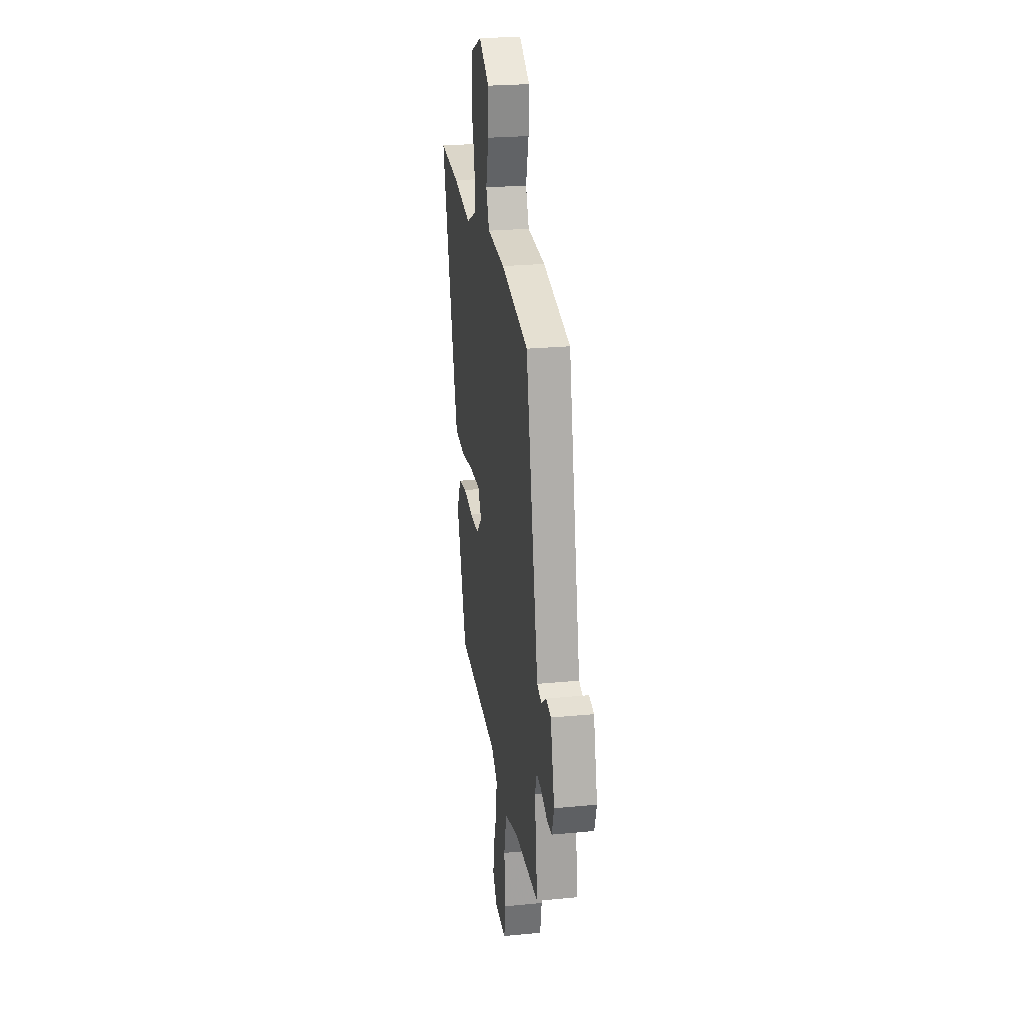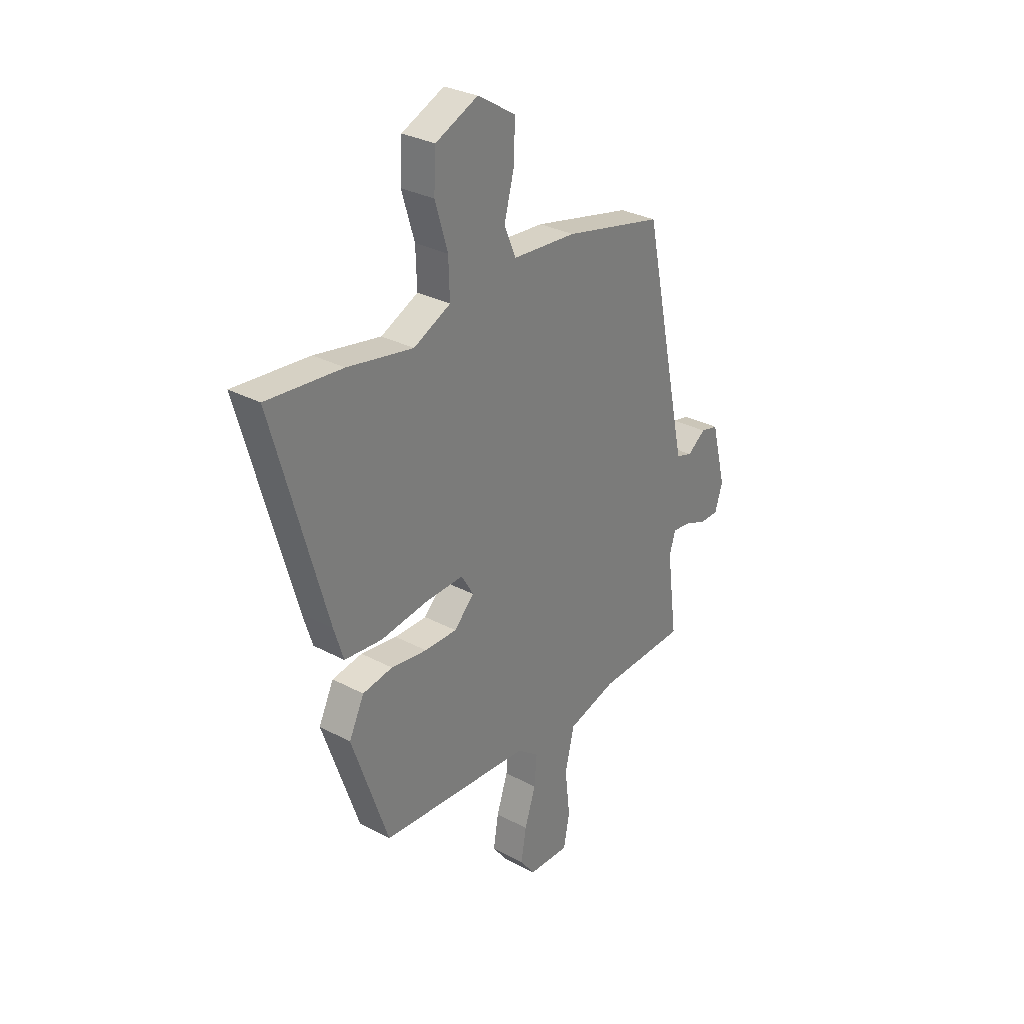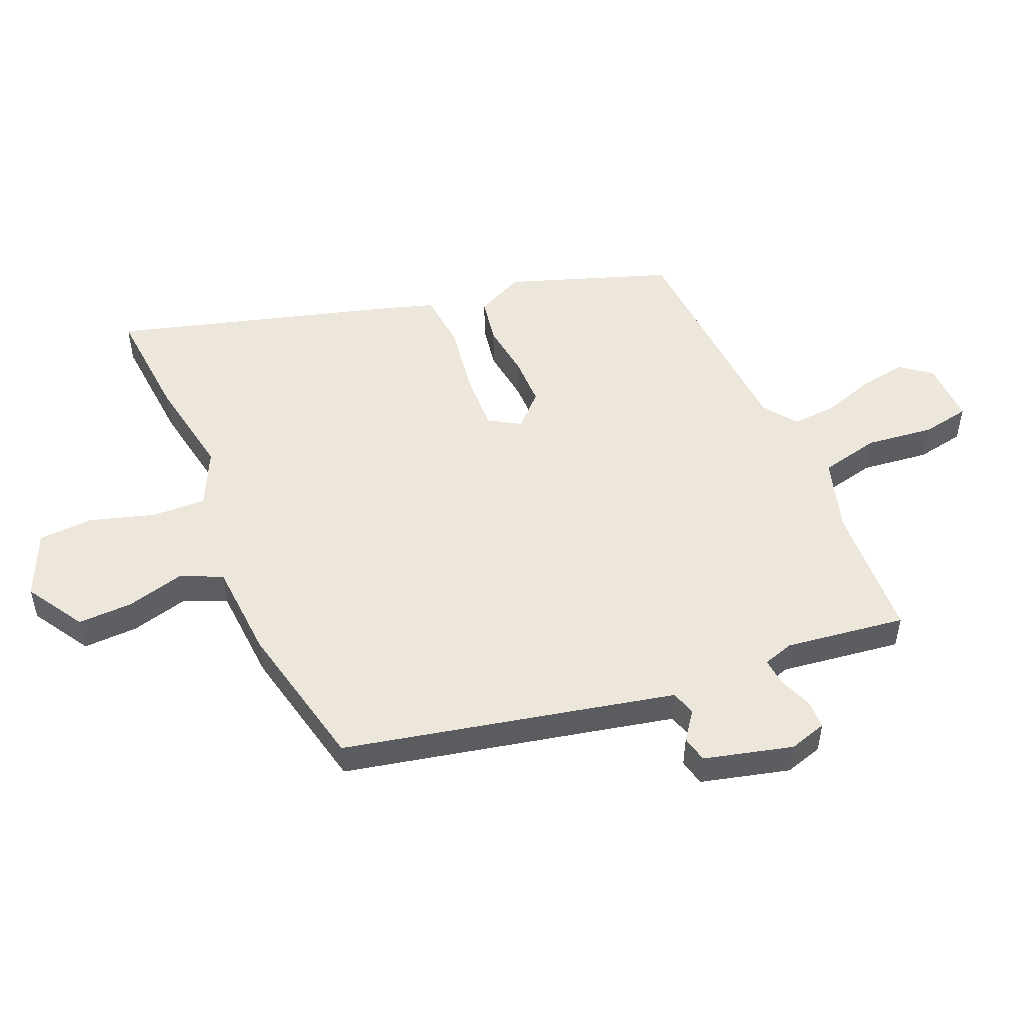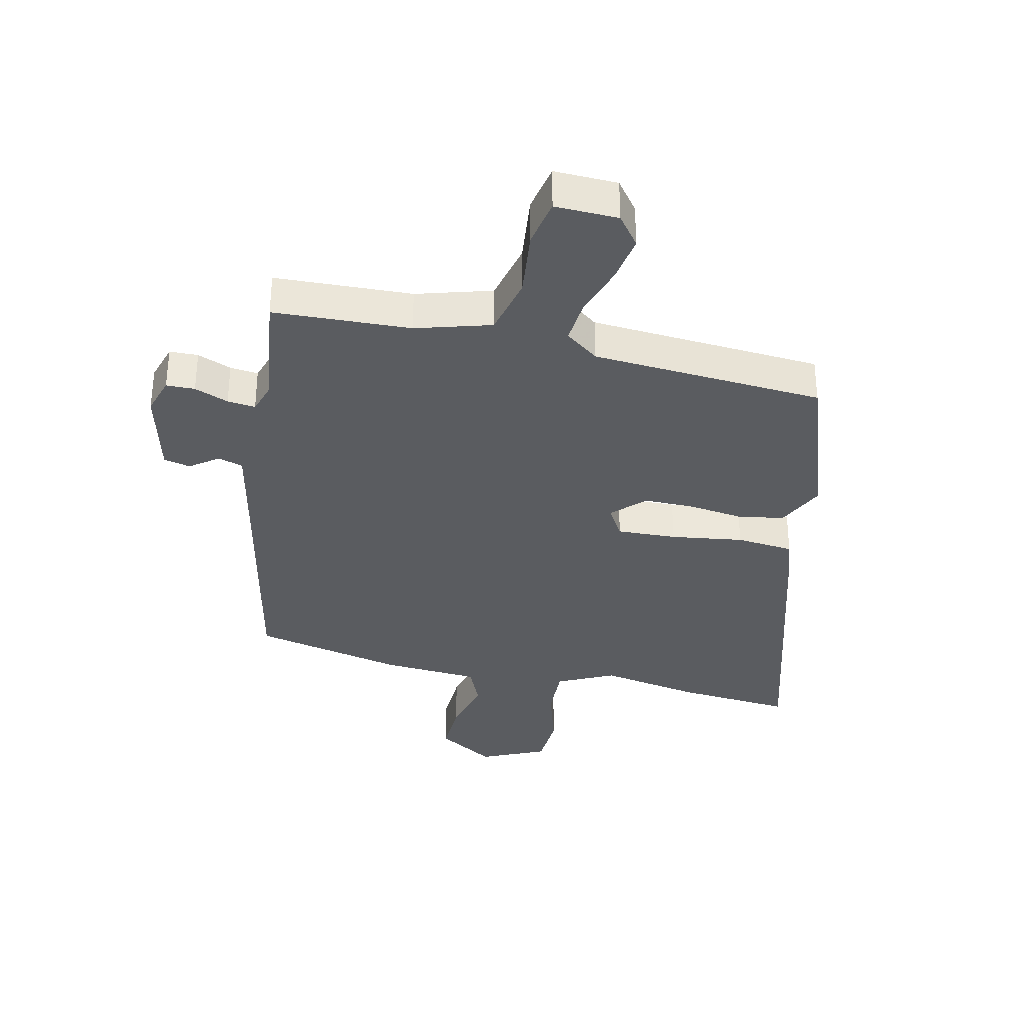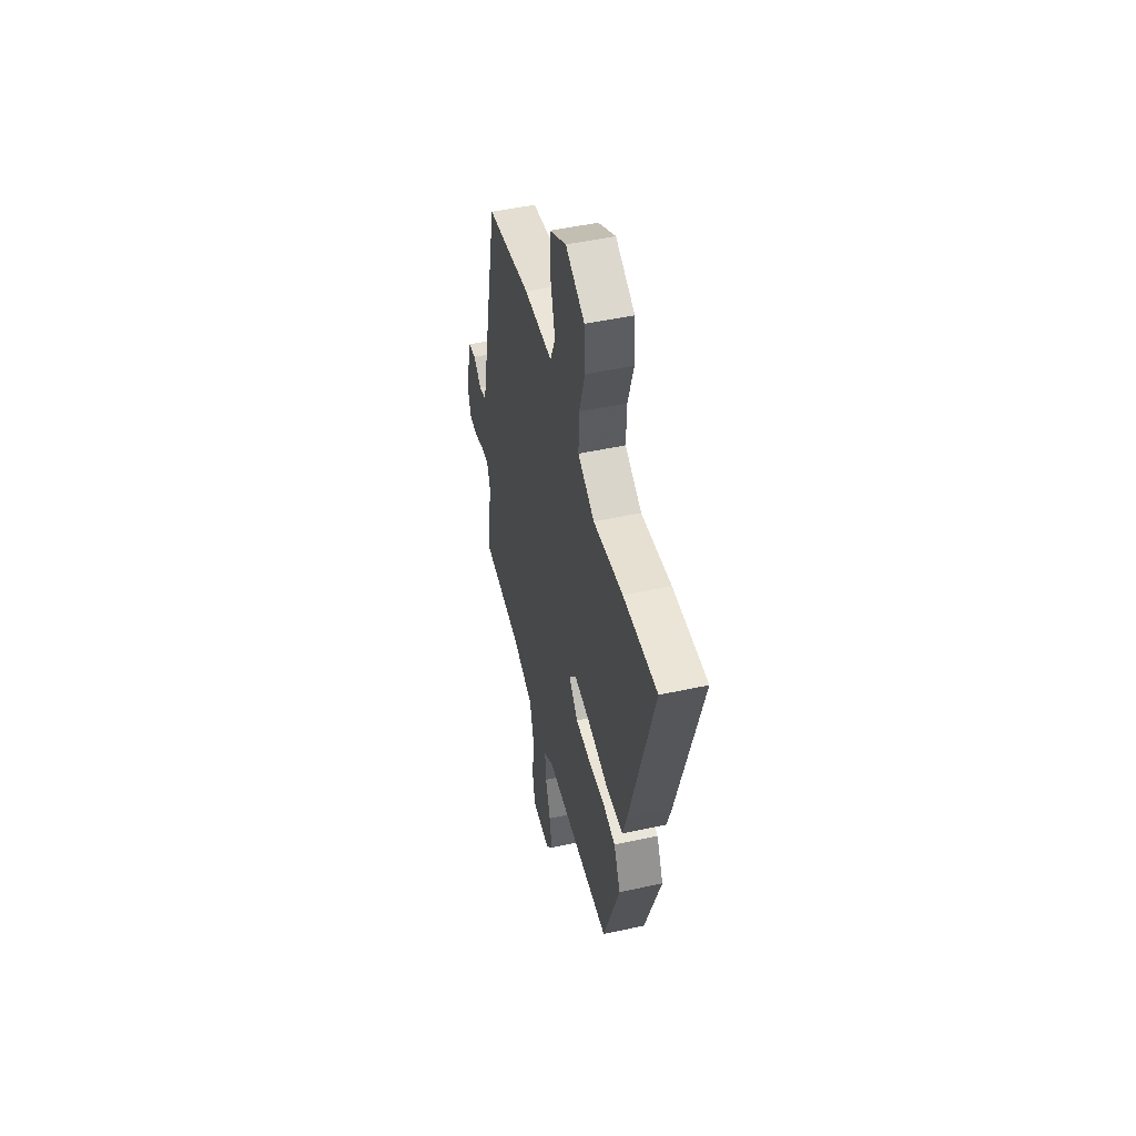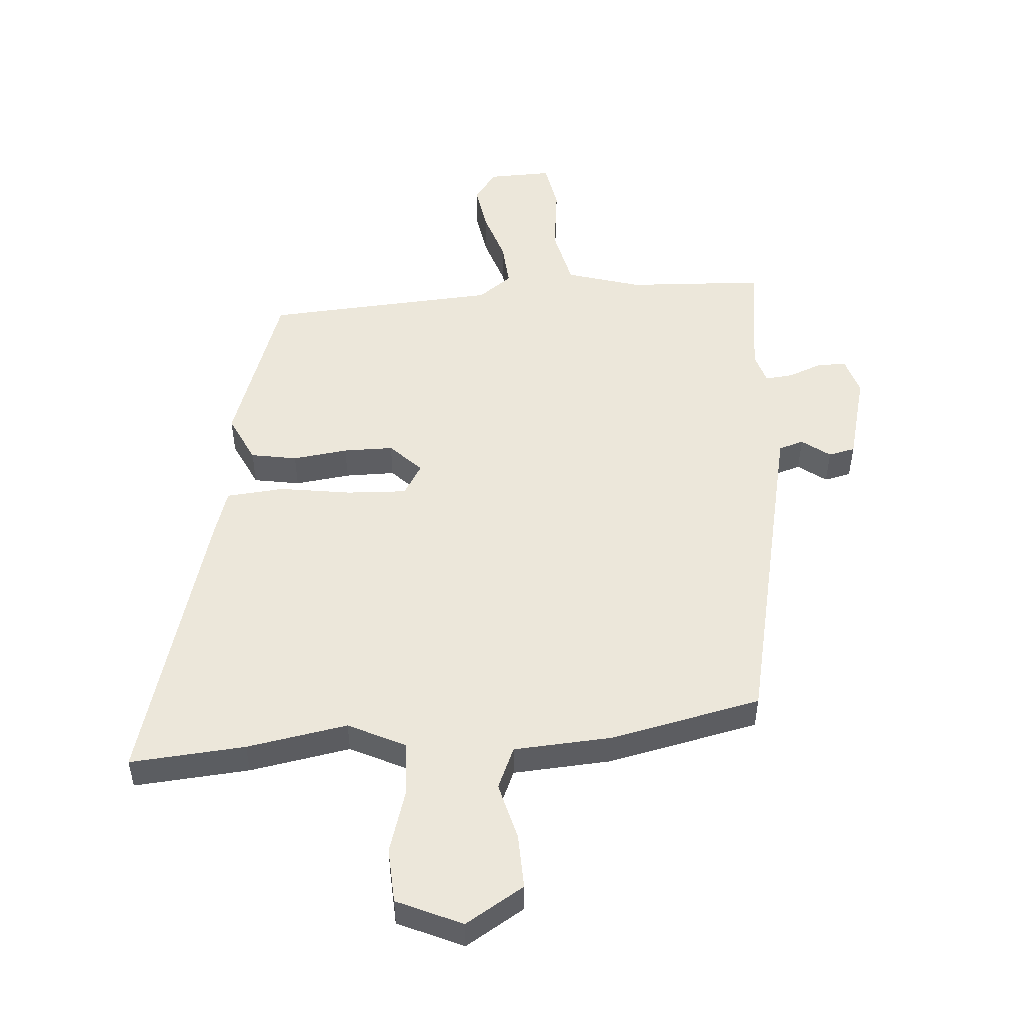
<metadata>
{"format":"obj","ext":"obj","renderer":"f3d","projection":"perspective","resolution":1024,"background":"white","views":[{"elev":24.8,"azim":81.1,"up":"+Z"},{"elev":30.2,"azim":-52.0,"up":"+Z"},{"elev":50.8,"azim":67.1,"up":"+Y"},{"elev":-34.4,"azim":167.3,"up":"+Y"},{"elev":49.7,"azim":-103.5,"up":"+Z"},{"elev":50.8,"azim":-4.1,"up":"+Y"}]}
</metadata>
<code>
v -0.652 0.07 0.513
v -0.462 0.07 0.497
v -0.296 0.07 0.467
v -0.203 0.07 0.512
v -0.206 0.07 0.602
v -0.238 0.07 0.708
v -0.233 0.07 0.799
v -0.126 0.07 0.847
v -0.03 0.07 0.788
v -0.033 0.07 0.697
v -0.058 0.07 0.602
v -0.028 0.07 0.533
v 0.133 0.07 0.522
v 0.382 0.07 0.467
v 0.466 0.07 0.072
v 0.498 0.07 -0.077
v 0.539 0.07 -0.09
v 0.585 0.07 -0.056
v 0.629 0.07 -0.066
v 0.666 0.07 -0.212
v 0.647 0.07 -0.274
v 0.6 0.07 -0.275
v 0.544 0.07 -0.253
v 0.498 0.07 -0.248
v 0.482 0.07 -0.299
v 0.508 0.07 -0.497
v 0.283 0.07 -0.507
v 0.16 0.07 -0.543
v 0.137 0.07 -0.641
v 0.15 0.07 -0.753
v 0.135 0.07 -0.832
v 0.031 0.07 -0.829
v -0.007 0.07 -0.779
v 0.006 0.07 -0.701
v 0.034 0.07 -0.616
v 0.04 0.07 -0.542
v -0.015 0.07 -0.501
v -0.397 0.07 -0.475
v -0.489 0.07 -0.208
v -0.451 0.07 -0.129
v -0.375 0.07 -0.116
v -0.284 0.07 -0.128
v -0.202 0.07 -0.128
v -0.151 0.07 -0.077
v -0.182 0.07 -0.025
v -0.28 0.07 -0.029
v -0.399 0.07 -0.046
v -0.494 0.07 -0.037
v -0.518 0.07 0.039
v -0.652 0 0.513
v -0.462 0 0.497
v -0.296 0 0.467
v -0.203 0 0.512
v -0.206 0 0.602
v -0.238 0 0.708
v -0.233 0 0.799
v -0.126 0 0.847
v -0.03 0 0.788
v -0.033 0 0.697
v -0.058 0 0.602
v -0.028 0 0.533
v 0.133 0 0.522
v 0.382 0 0.467
v 0.466 0 0.072
v 0.498 0 -0.077
v 0.539 0 -0.09
v 0.585 0 -0.056
v 0.629 0 -0.066
v 0.666 0 -0.212
v 0.647 0 -0.274
v 0.6 0 -0.275
v 0.544 0 -0.253
v 0.498 0 -0.248
v 0.482 0 -0.299
v 0.508 0 -0.497
v 0.283 0 -0.507
v 0.16 0 -0.543
v 0.137 0 -0.641
v 0.15 0 -0.753
v 0.135 0 -0.832
v 0.031 0 -0.829
v -0.007 0 -0.779
v 0.006 0 -0.701
v 0.034 0 -0.616
v 0.04 0 -0.542
v -0.015 0 -0.501
v -0.397 0 -0.475
v -0.489 0 -0.208
v -0.451 0 -0.129
v -0.375 0 -0.116
v -0.284 0 -0.128
v -0.202 0 -0.128
v -0.151 0 -0.077
v -0.182 0 -0.025
v -0.28 0 -0.029
v -0.399 0 -0.046
v -0.494 0 -0.037
v -0.518 0 0.039
f 46 47 48 49
f 45 46 49 1
f 39 40 41 42
f 37 38 39 42
f 36 37 42 43
f 32 33 34 35
f 32 35 36
f 29 30 31 32
f 28 29 32 36
f 27 28 36 43
f 25 26 27 43
f 20 21 22 23
f 20 23 24
f 17 18 19 20
f 16 17 20 24
f 15 16 24 25
f 12 13 14 15
f 8 9 10 11
f 6 7 8 11
f 5 6 11 12
f 4 5 12 15
f 45 1 2 3
f 44 45 3 4
f 25 43 44
f 4 15 25 44
f 98 97 96 95
f 50 98 95 94
f 91 90 89 88
f 91 88 87 86
f 92 91 86 85
f 84 83 82 81
f 85 84 81
f 81 80 79 78
f 85 81 78 77
f 92 85 77 76
f 92 76 75 74
f 72 71 70 69
f 73 72 69
f 69 68 67 66
f 73 69 66 65
f 74 73 65 64
f 64 63 62 61
f 60 59 58 57
f 60 57 56 55
f 61 60 55 54
f 64 61 54 53
f 52 51 50 94
f 53 52 94 93
f 93 92 74
f 93 74 64 53
f 1 50 51 2
f 2 51 52 3
f 3 52 53 4
f 4 53 54 5
f 5 54 55 6
f 6 55 56 7
f 7 56 57 8
f 8 57 58 9
f 9 58 59 10
f 10 59 60 11
f 11 60 61 12
f 12 61 62 13
f 13 62 63 14
f 14 63 64 15
f 15 64 65 16
f 16 65 66 17
f 17 66 67 18
f 18 67 68 19
f 19 68 69 20
f 20 69 70 21
f 21 70 71 22
f 22 71 72 23
f 23 72 73 24
f 24 73 74 25
f 25 74 75 26
f 26 75 76 27
f 27 76 77 28
f 28 77 78 29
f 29 78 79 30
f 30 79 80 31
f 31 80 81 32
f 32 81 82 33
f 33 82 83 34
f 34 83 84 35
f 35 84 85 36
f 36 85 86 37
f 37 86 87 38
f 38 87 88 39
f 39 88 89 40
f 40 89 90 41
f 41 90 91 42
f 42 91 92 43
f 43 92 93 44
f 44 93 94 45
f 45 94 95 46
f 46 95 96 47
f 47 96 97 48
f 48 97 98 49
f 49 98 50 1

</code>
